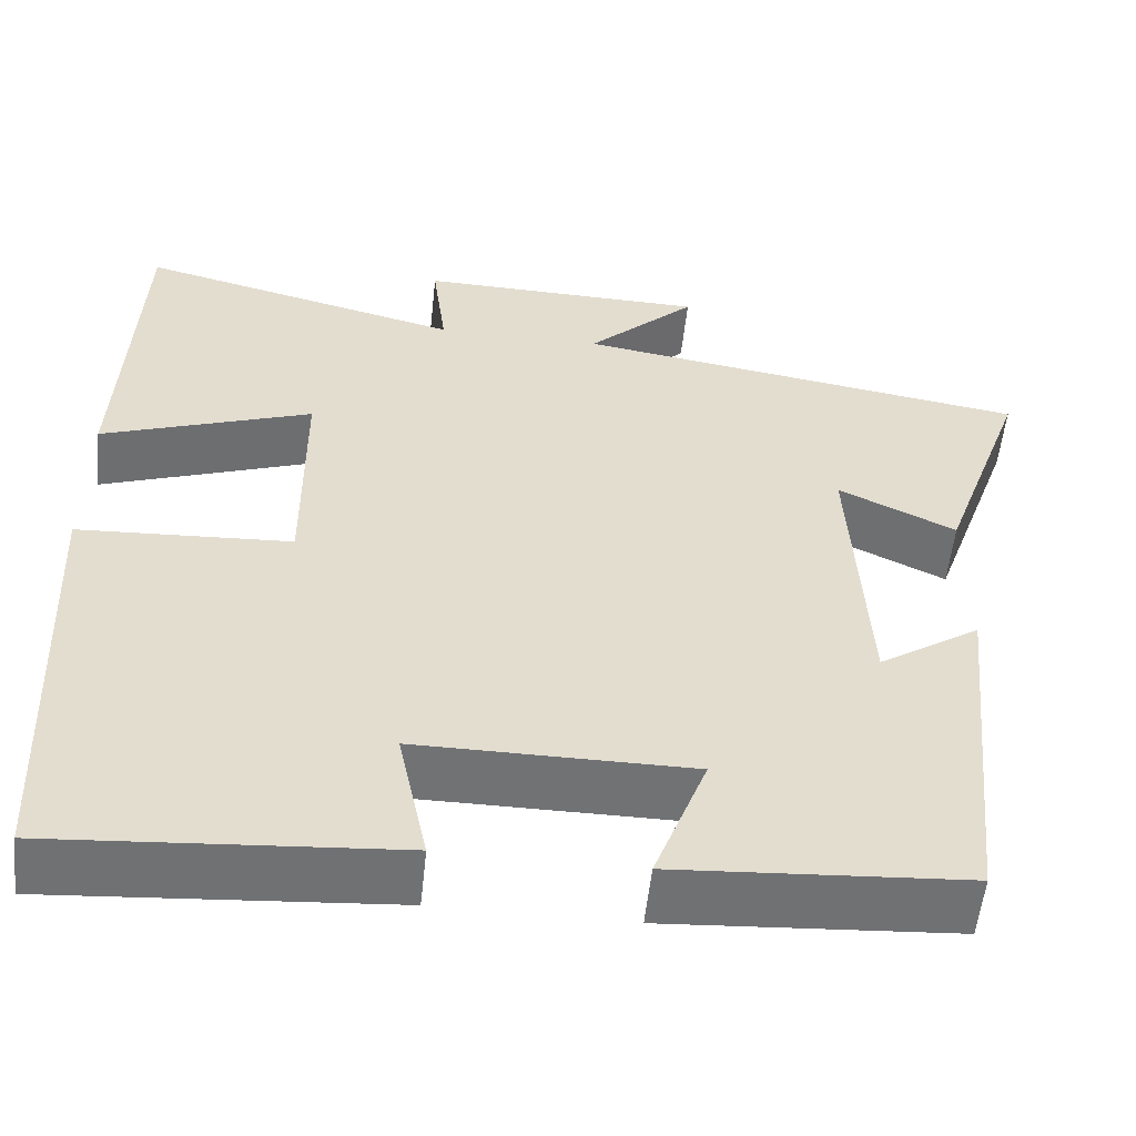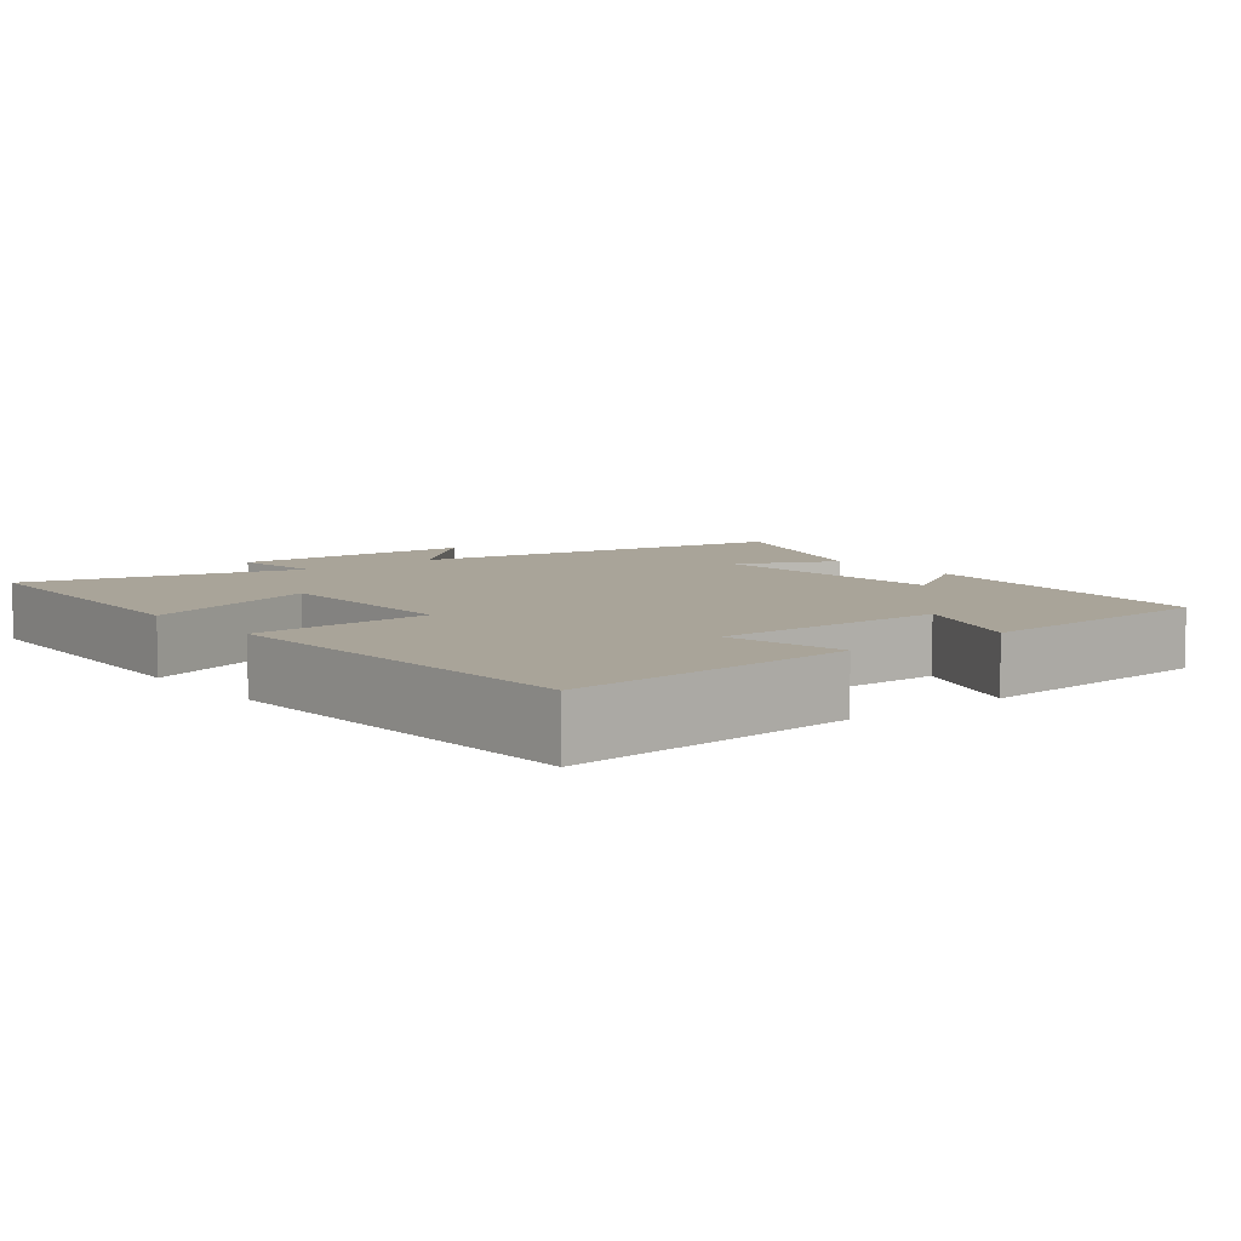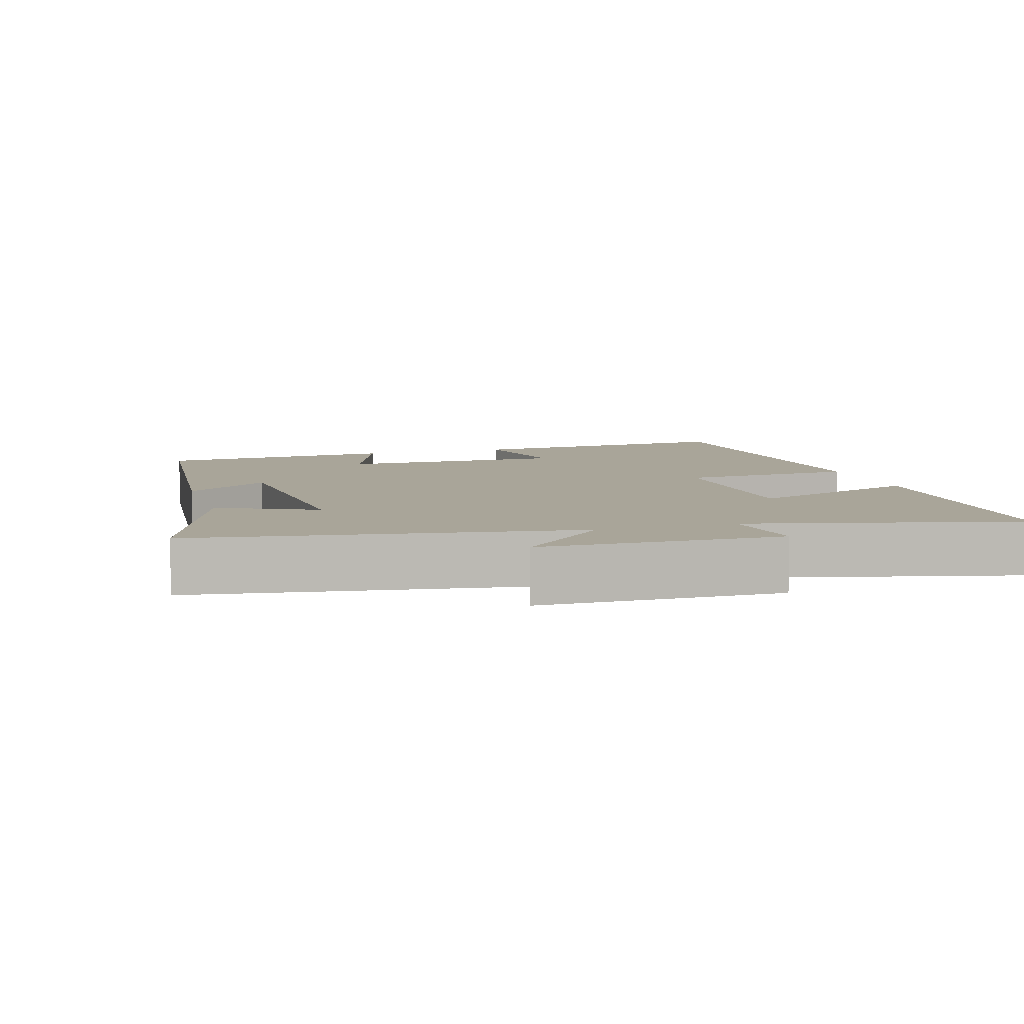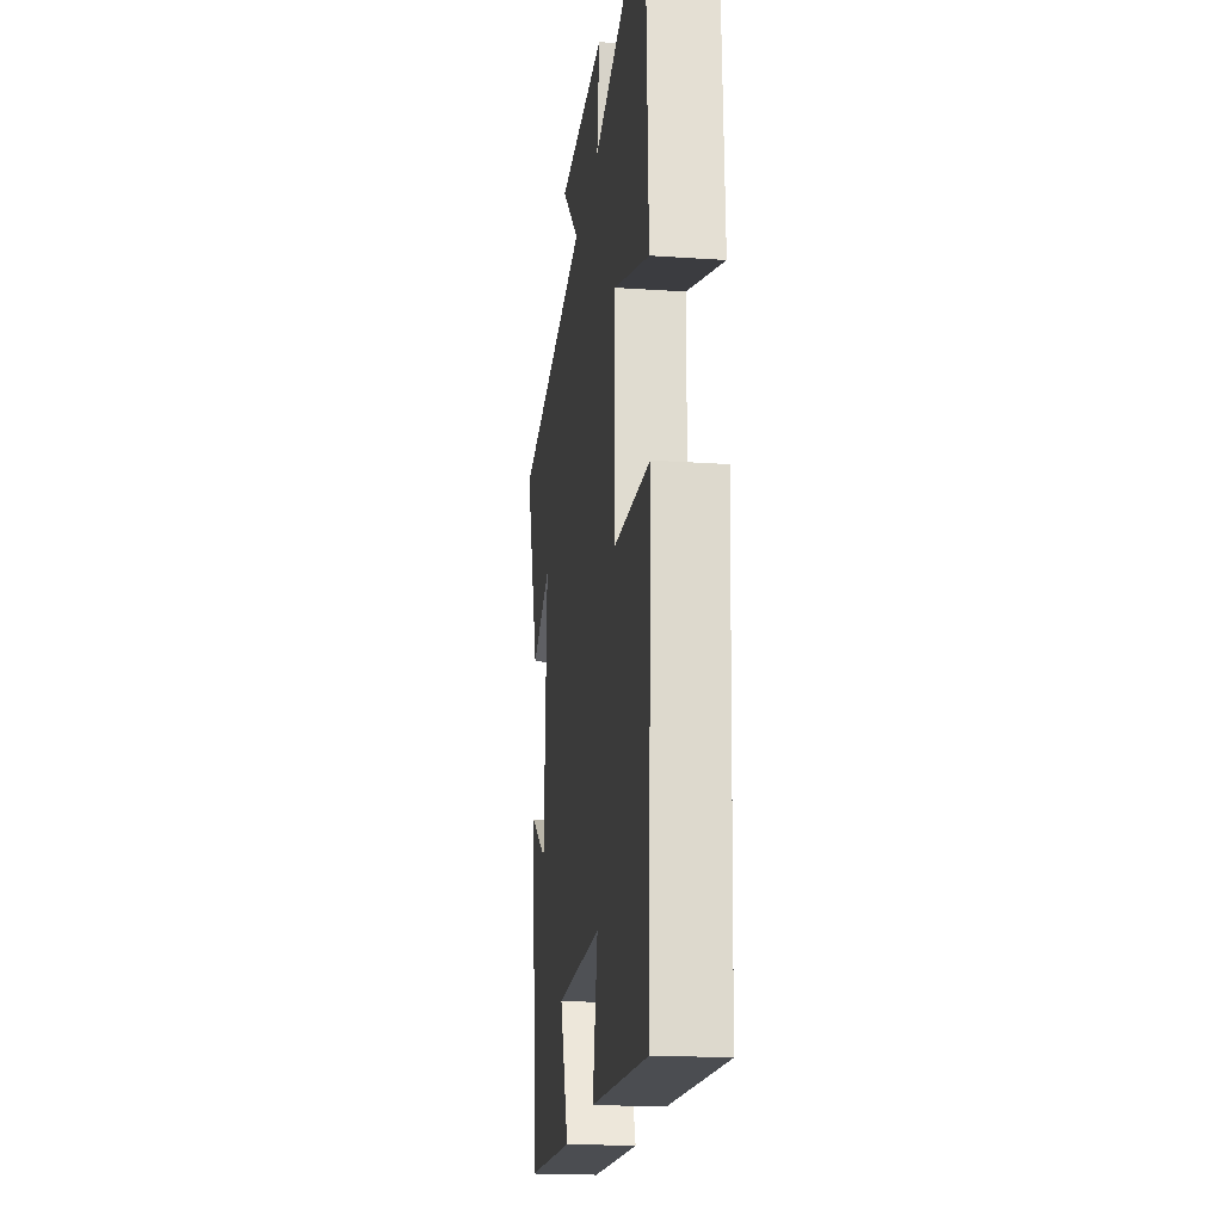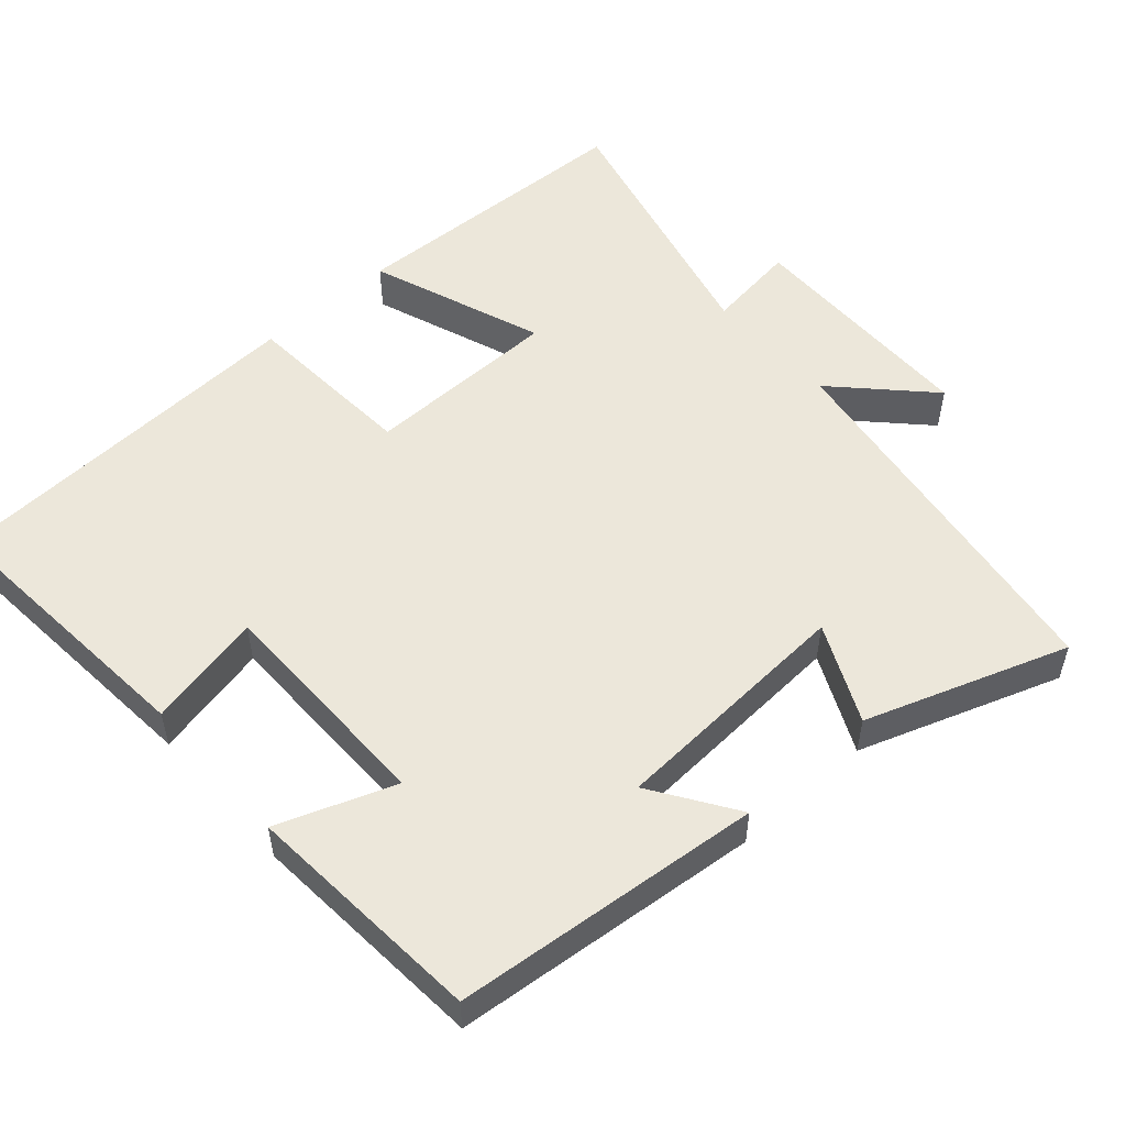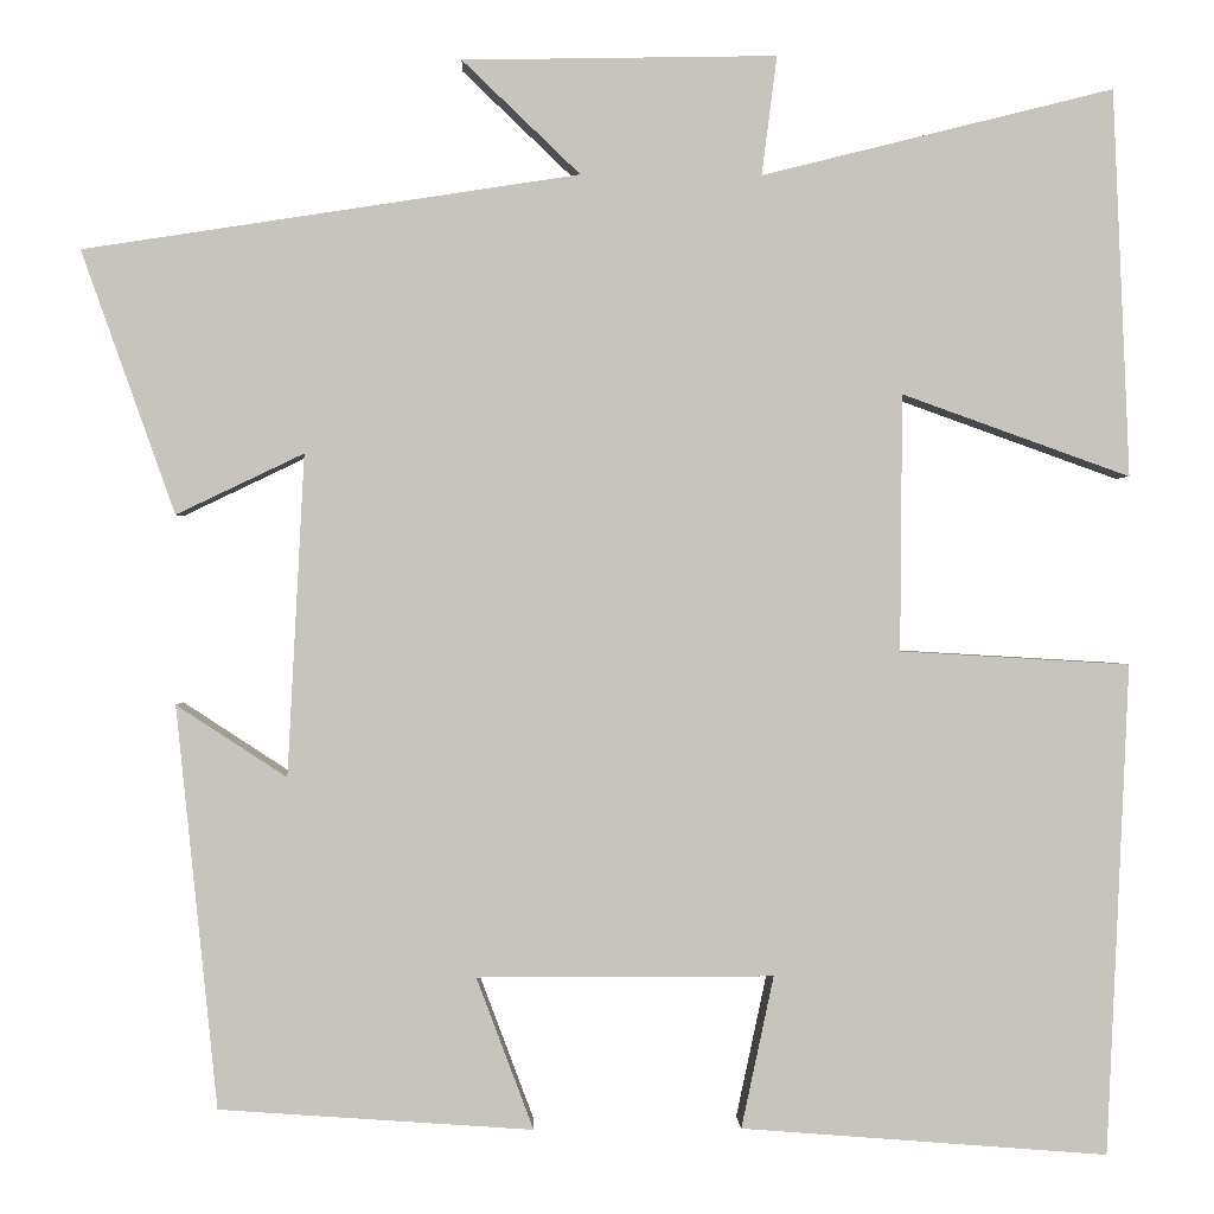
<metadata>
{"format":"obj","ext":"obj","renderer":"f3d","projection":"perspective","resolution":1024,"background":"white","views":[{"elev":-55.4,"azim":173.9,"up":"+Z"},{"elev":7.2,"azim":141.6,"up":"+Y"},{"elev":7.4,"azim":-17.1,"up":"+Y"},{"elev":-20.0,"azim":82.8,"up":"+Z"},{"elev":53.2,"azim":-131.9,"up":"+Y"},{"elev":0.5,"azim":-1.8,"up":"+Z"}]}
</metadata>
<code>
v 0.482 0.07 0.592
v 0.5 0.07 0.185
v 0.26 0.07 0.271
v 0.258 0.07 0.001
v 0.5 0.07 -0.013
v 0.477 0.07 -0.53
v 0.091 0.07 -0.5
v 0.125 0.07 -0.34
v -0.187 0.07 -0.34
v -0.127 0.07 -0.5
v -0.457 0.07 -0.477
v -0.5 0.07 -0.054
v -0.384 0.07 -0.13
v -0.366 0.07 0.208
v -0.5 0.07 0.144
v -0.598 0.07 0.42
v -0.078 0.07 0.5
v -0.202 0.07 0.619
v 0.128 0.07 0.625
v 0.112 0.07 0.5
v 0.482 0 0.592
v 0.5 0 0.185
v 0.26 0 0.271
v 0.258 0 0.001
v 0.5 0 -0.013
v 0.477 0 -0.53
v 0.091 0 -0.5
v 0.125 0 -0.34
v -0.187 0 -0.34
v -0.127 0 -0.5
v -0.457 0 -0.477
v -0.5 0 -0.054
v -0.384 0 -0.13
v -0.366 0 0.208
v -0.5 0 0.144
v -0.598 0 0.42
v -0.078 0 0.5
v -0.202 0 0.619
v 0.128 0 0.625
v 0.112 0 0.5
f 17 18 19 20
f 16 17 20
f 15 16 20
f 14 15 20
f 13 14 20 1
f 11 12 13
f 10 11 13
f 9 10 13
f 8 9 13
f 6 7 8
f 5 6 8
f 4 5 8
f 3 4 8 13
f 1 2 3
f 1 3 13
f 40 39 38 37
f 40 37 36
f 40 36 35
f 40 35 34
f 21 40 34 33
f 33 32 31
f 33 31 30
f 33 30 29
f 33 29 28
f 28 27 26
f 28 26 25
f 28 25 24
f 33 28 24 23
f 23 22 21
f 33 23 21
f 1 21 22 2
f 2 22 23 3
f 3 23 24 4
f 4 24 25 5
f 5 25 26 6
f 6 26 27 7
f 7 27 28 8
f 8 28 29 9
f 9 29 30 10
f 10 30 31 11
f 11 31 32 12
f 12 32 33 13
f 13 33 34 14
f 14 34 35 15
f 15 35 36 16
f 16 36 37 17
f 17 37 38 18
f 18 38 39 19
f 19 39 40 20
f 20 40 21 1

</code>
